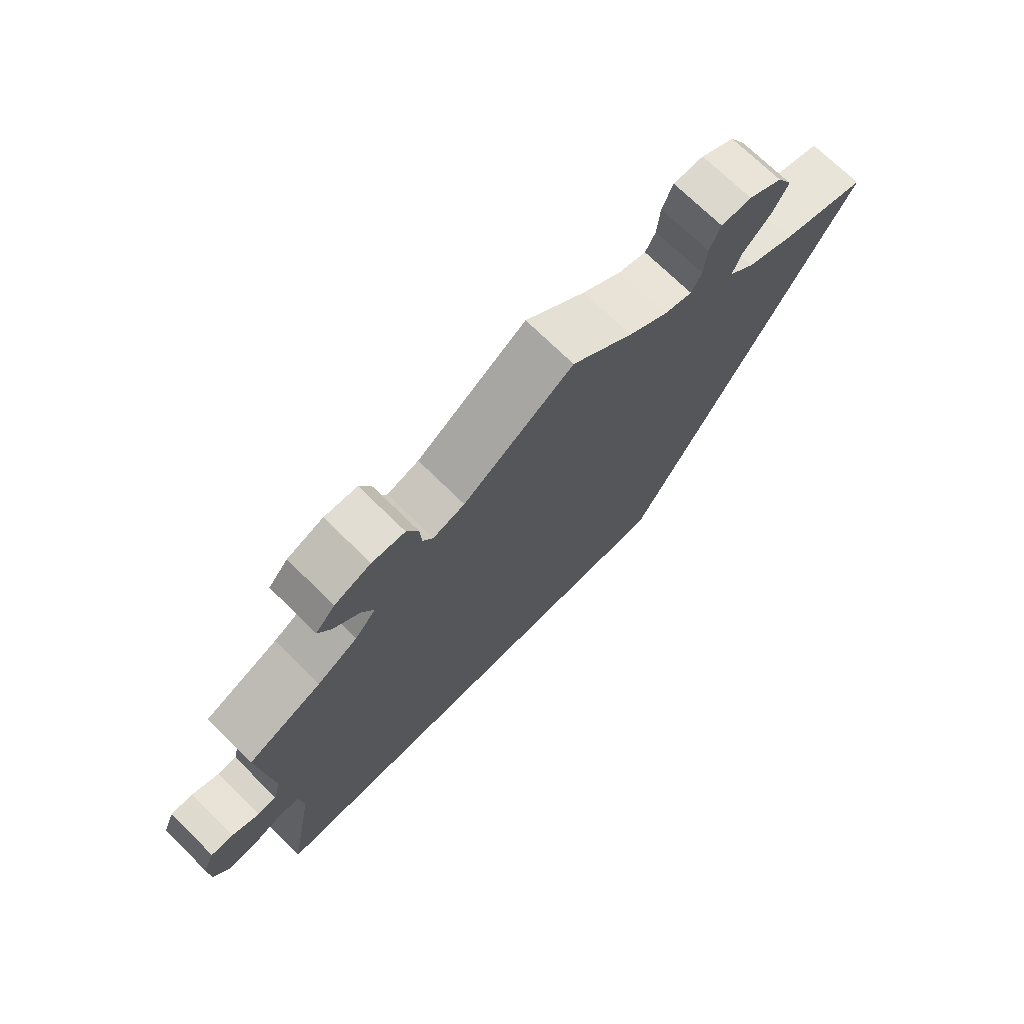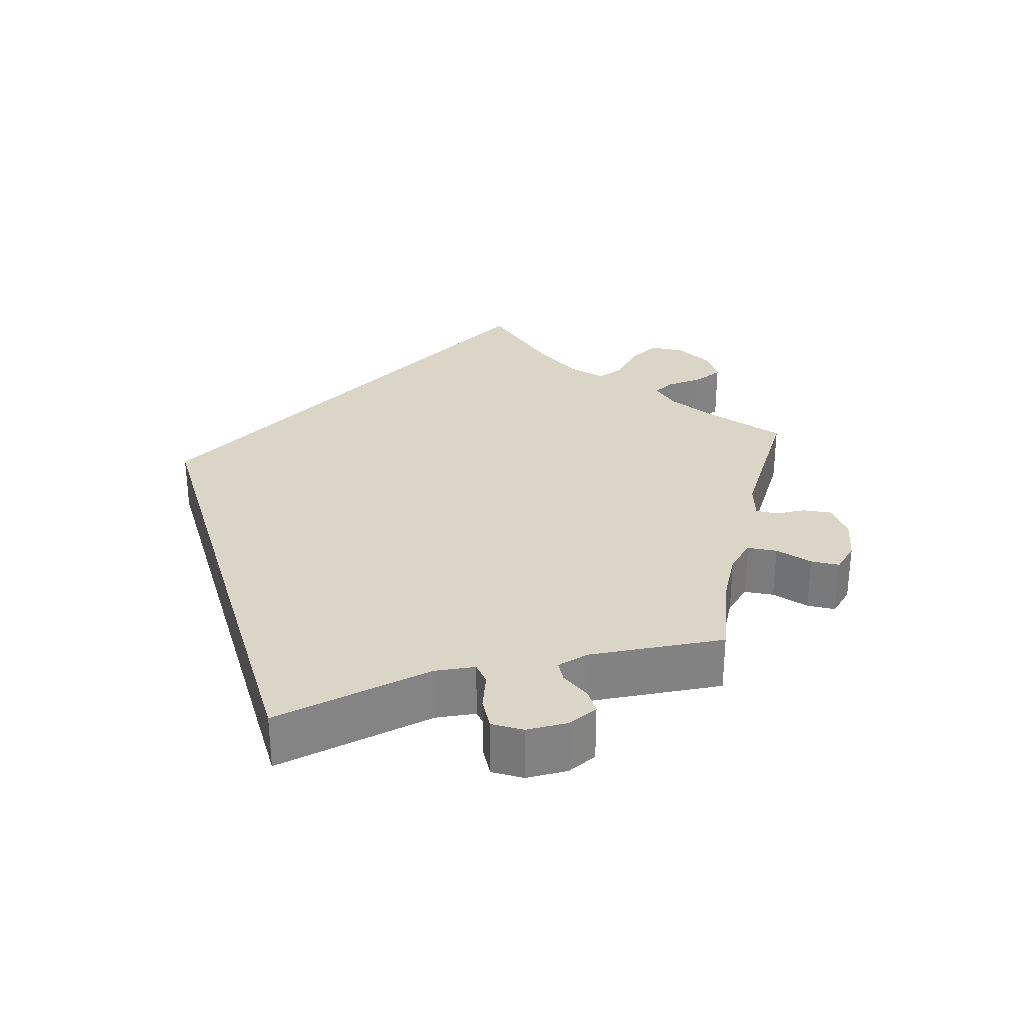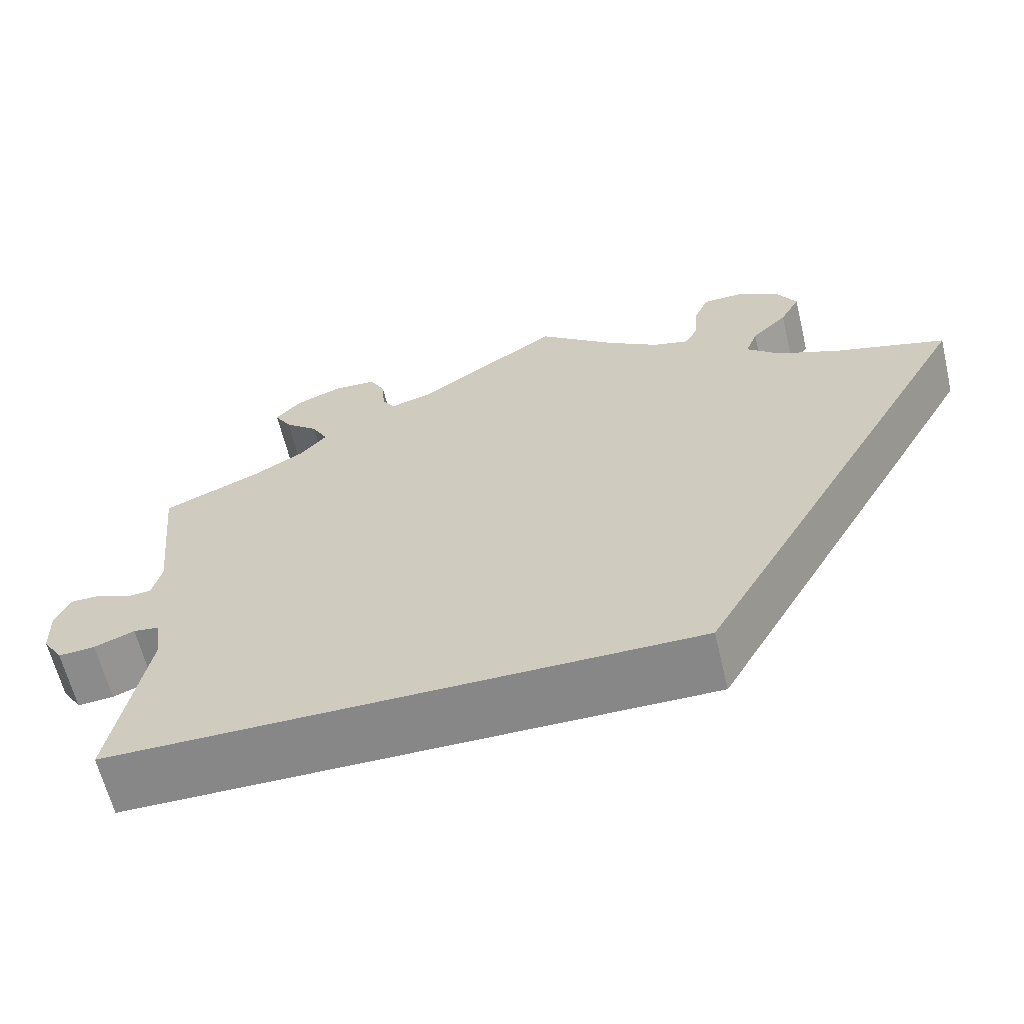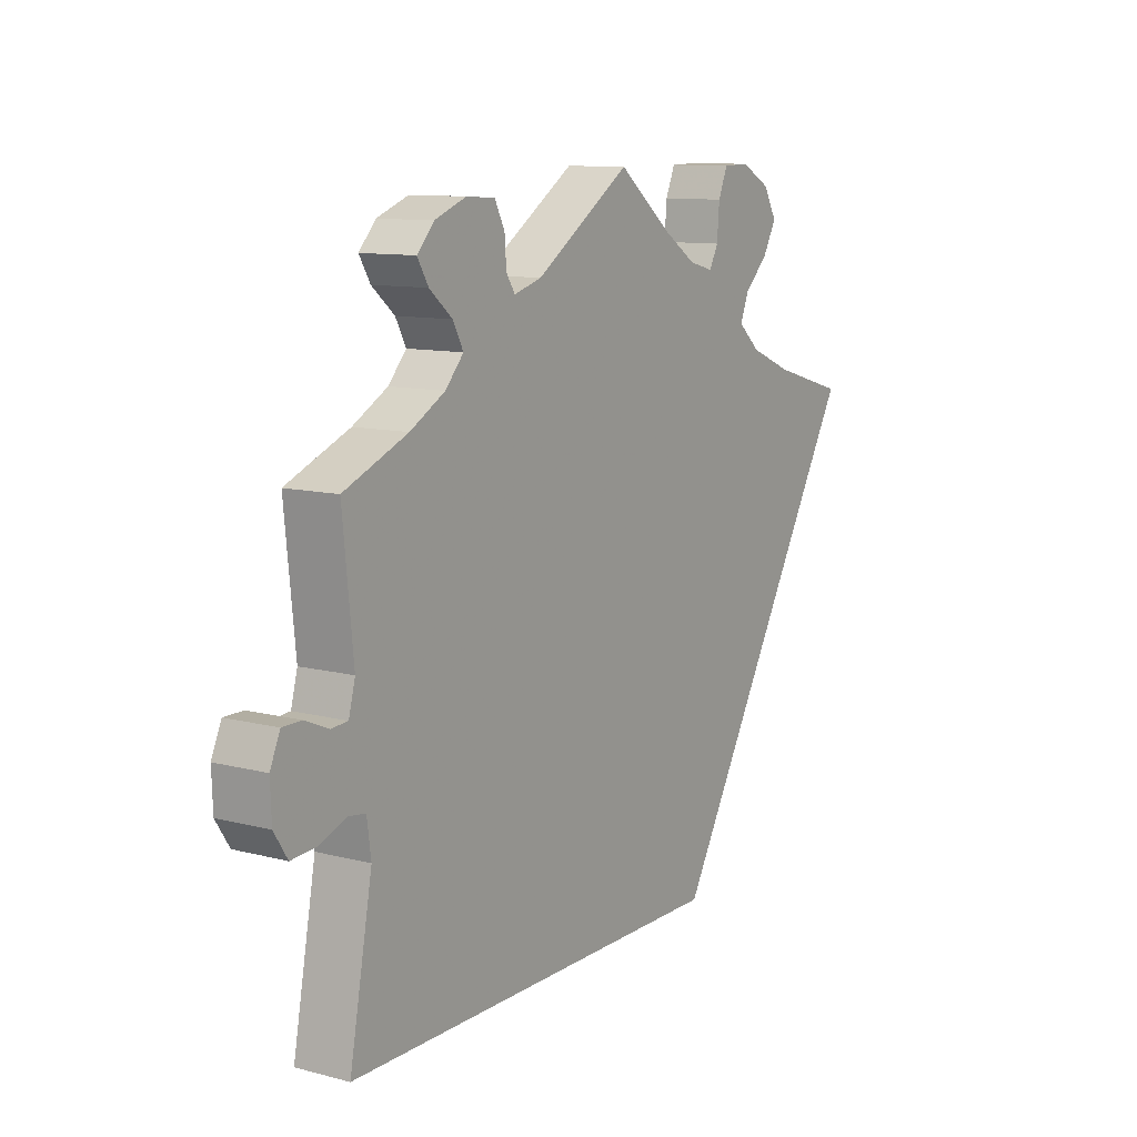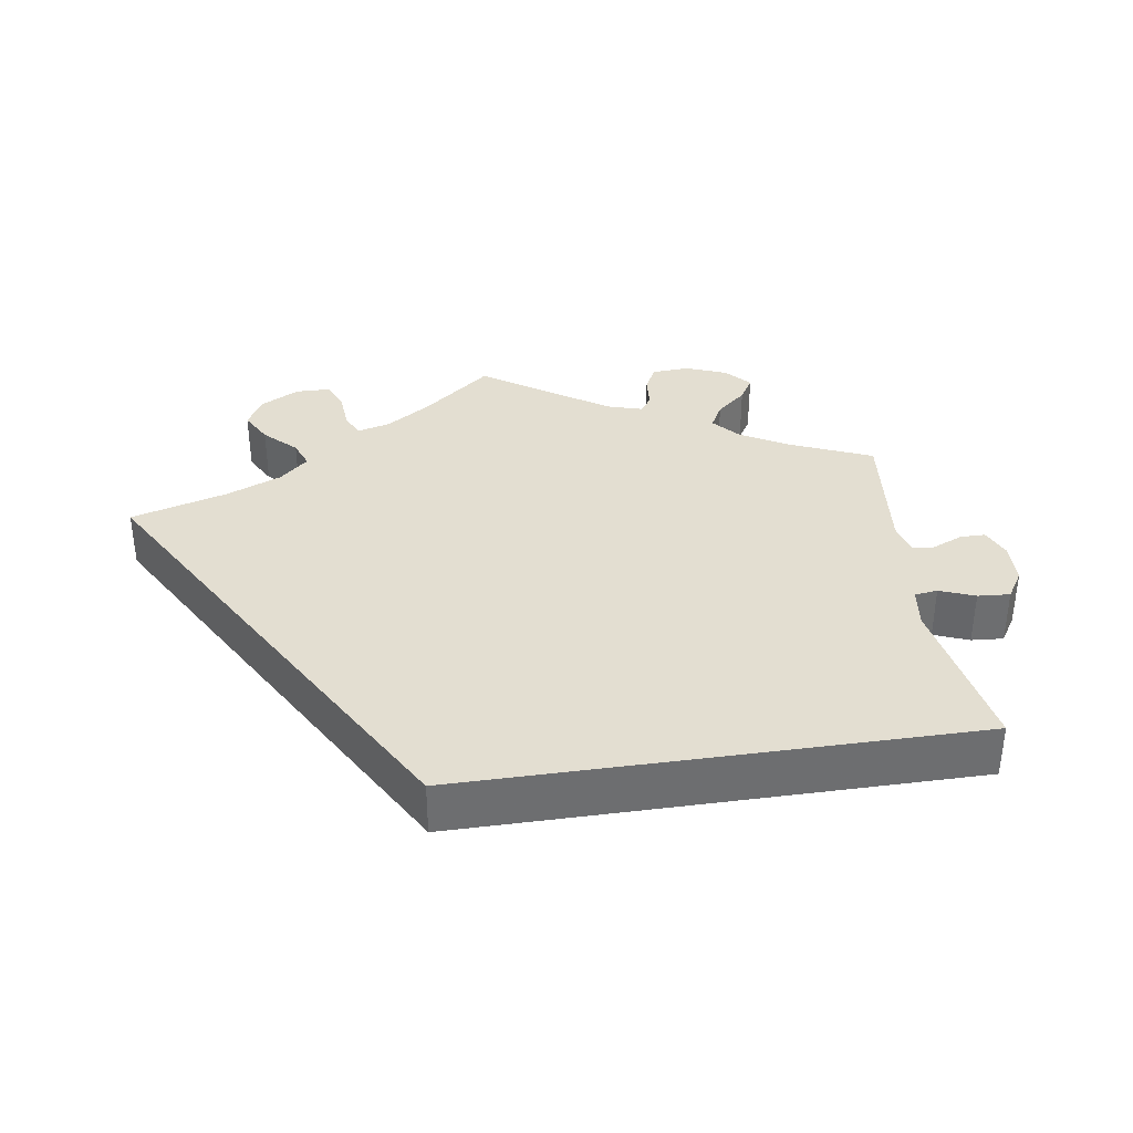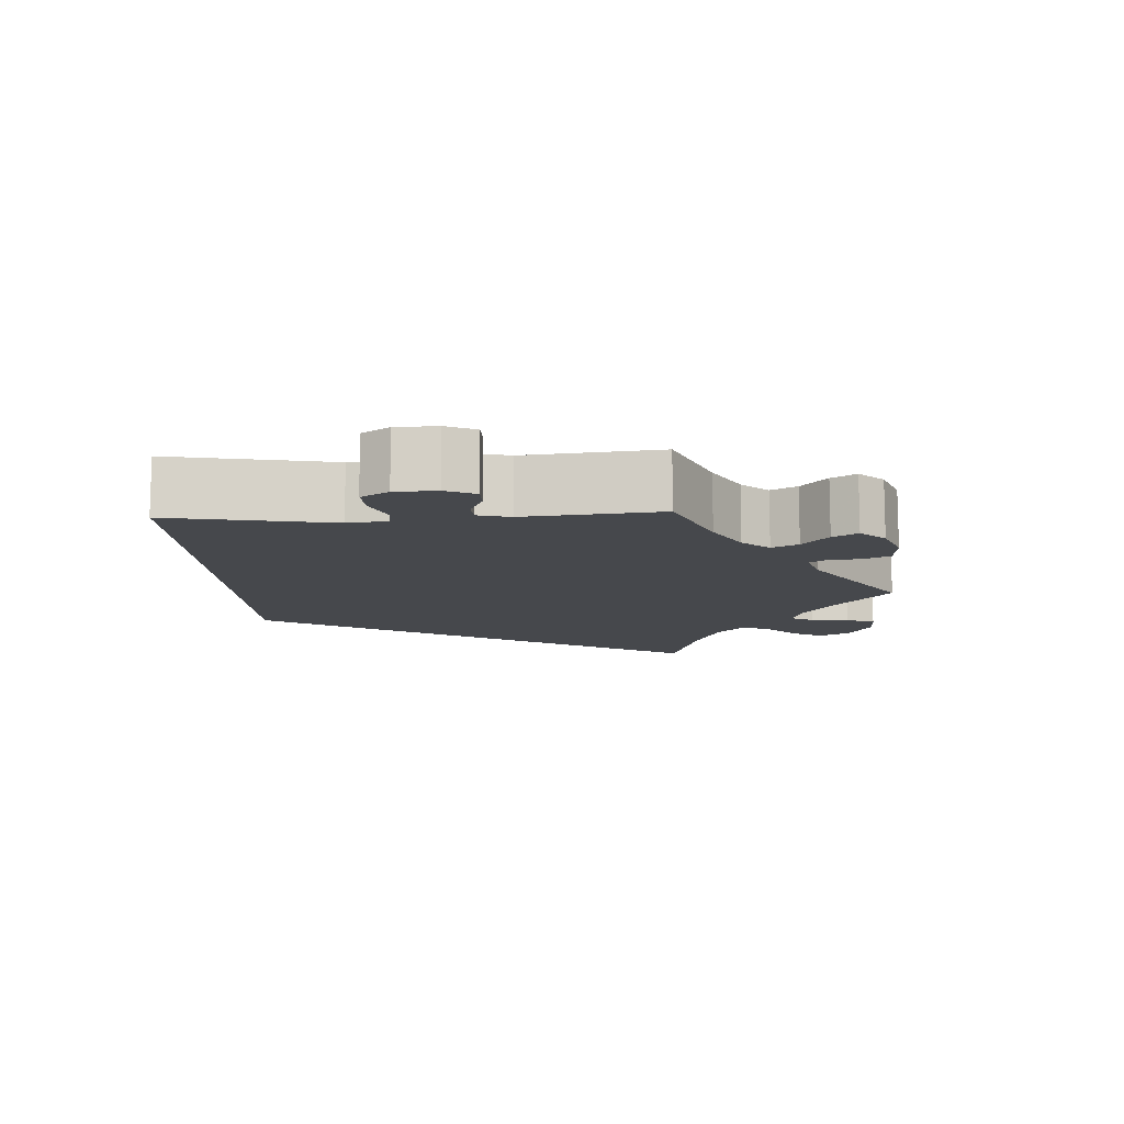
<metadata>
{"format":"obj","ext":"obj","renderer":"f3d","projection":"perspective","resolution":1024,"background":"white","views":[{"elev":71.3,"azim":-45.3,"up":"+Z"},{"elev":29.6,"azim":-106.8,"up":"+Y"},{"elev":-62.5,"azim":13.5,"up":"+Z"},{"elev":10.7,"azim":-57.2,"up":"+Z"},{"elev":36.1,"azim":171.5,"up":"+Y"},{"elev":-11.4,"azim":-87.0,"up":"+Y"}]}
</metadata>
<code>
v 0.167 0.07 -0.289
v -0.501 0.07 -0.289
v -0.462 0.07 -0.078
v -0.469 0.07 -0.026
v -0.499 0.07 -0.022
v -0.545 0.07 -0.04
v -0.587 0.07 -0.043
v -0.61 0.07 -0.007
v -0.612 0.07 0.047
v -0.595 0.07 0.086
v -0.562 0.07 0.086
v -0.522 0.07 0.069
v -0.494 0.07 0.071
v -0.483 0.07 0.113
v -0.501 0.07 0.289
v -0.392 0.07 0.335
v -0.332 0.07 0.369
v -0.301 0.07 0.404
v -0.319 0.07 0.438
v -0.358 0.07 0.471
v -0.377 0.07 0.503
v -0.348 0.07 0.535
v -0.294 0.07 0.556
v -0.245 0.07 0.553
v -0.228 0.07 0.519
v -0.225 0.07 0.478
v -0.21 0.07 0.455
v -0.163 0.07 0.469
v 0 0.07 0.578
v 0.09 0.07 0.506
v 0.148 0.07 0.468
v 0.19 0.07 0.457
v 0.205 0.07 0.486
v 0.209 0.07 0.536
v 0.225 0.07 0.574
v 0.27 0.07 0.575
v 0.32 0.07 0.548
v 0.343 0.07 0.508
v 0.32 0.07 0.466
v 0.279 0.07 0.426
v 0.265 0.07 0.39
v 0.303 0.07 0.356
v 0.375 0.07 0.326
v 0.501 0.07 0.29
v 0.167 0 -0.289
v -0.501 0 -0.289
v -0.462 0 -0.078
v -0.469 0 -0.026
v -0.499 0 -0.022
v -0.545 0 -0.04
v -0.587 0 -0.043
v -0.61 0 -0.007
v -0.612 0 0.047
v -0.595 0 0.086
v -0.562 0 0.086
v -0.522 0 0.069
v -0.494 0 0.071
v -0.483 0 0.113
v -0.501 0 0.289
v -0.392 0 0.335
v -0.332 0 0.369
v -0.301 0 0.404
v -0.319 0 0.438
v -0.358 0 0.471
v -0.377 0 0.503
v -0.348 0 0.535
v -0.294 0 0.556
v -0.245 0 0.553
v -0.228 0 0.519
v -0.225 0 0.478
v -0.21 0 0.455
v -0.163 0 0.469
v 0 0 0.578
v 0.09 0 0.506
v 0.148 0 0.468
v 0.19 0 0.457
v 0.205 0 0.486
v 0.209 0 0.536
v 0.225 0 0.574
v 0.27 0 0.575
v 0.32 0 0.548
v 0.343 0 0.508
v 0.32 0 0.466
v 0.279 0 0.426
v 0.265 0 0.39
v 0.303 0 0.356
v 0.375 0 0.326
v 0.501 0 0.29
f 43 44 1 2
f 42 43 2 3
f 41 42 3 4
f 40 41 4 5
f 33 34 35 36
f 32 33 36 37
f 28 29 30
f 27 28 30 31
f 23 24 25 26
f 23 26 27
f 22 23 27
f 19 20 21 22
f 18 19 22 27
f 17 18 27 31
f 14 15 16
f 13 14 16 17
f 9 10 11 12
f 9 12 13
f 8 9 13
f 7 8 13
f 6 7 13
f 32 37 38 39
f 32 39 40 5
f 13 17 31 32
f 5 6 13 32
f 46 45 88 87
f 47 46 87 86
f 48 47 86 85
f 49 48 85 84
f 80 79 78 77
f 81 80 77 76
f 74 73 72
f 75 74 72 71
f 70 69 68 67
f 71 70 67
f 71 67 66
f 66 65 64 63
f 71 66 63 62
f 75 71 62 61
f 60 59 58
f 61 60 58 57
f 56 55 54 53
f 57 56 53
f 57 53 52
f 57 52 51
f 57 51 50
f 83 82 81 76
f 49 84 83 76
f 76 75 61 57
f 76 57 50 49
f 1 45 46 2
f 2 46 47 3
f 3 47 48 4
f 4 48 49 5
f 5 49 50 6
f 6 50 51 7
f 7 51 52 8
f 8 52 53 9
f 9 53 54 10
f 10 54 55 11
f 11 55 56 12
f 12 56 57 13
f 13 57 58 14
f 14 58 59 15
f 15 59 60 16
f 16 60 61 17
f 17 61 62 18
f 18 62 63 19
f 19 63 64 20
f 20 64 65 21
f 21 65 66 22
f 22 66 67 23
f 23 67 68 24
f 24 68 69 25
f 25 69 70 26
f 26 70 71 27
f 27 71 72 28
f 28 72 73 29
f 29 73 74 30
f 30 74 75 31
f 31 75 76 32
f 32 76 77 33
f 33 77 78 34
f 34 78 79 35
f 35 79 80 36
f 36 80 81 37
f 37 81 82 38
f 38 82 83 39
f 39 83 84 40
f 40 84 85 41
f 41 85 86 42
f 42 86 87 43
f 43 87 88 44
f 44 88 45 1

</code>
